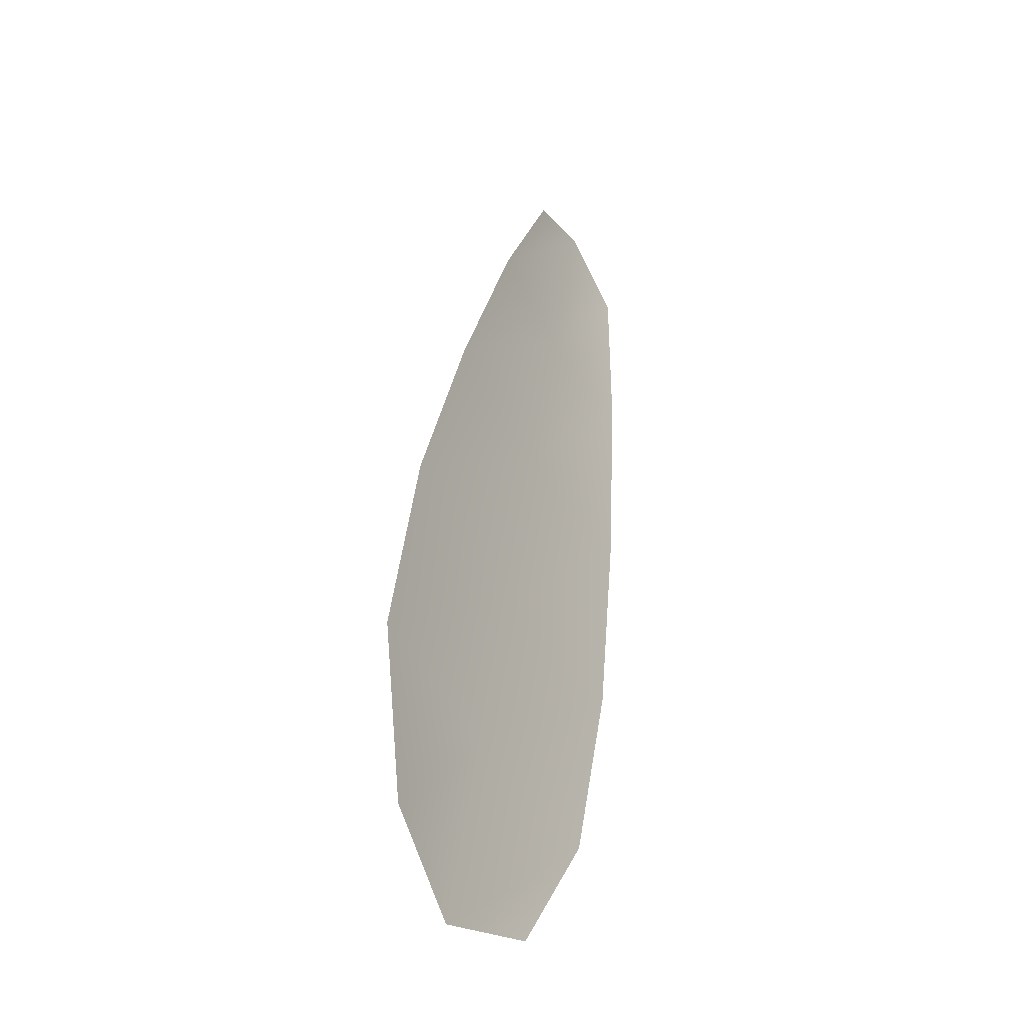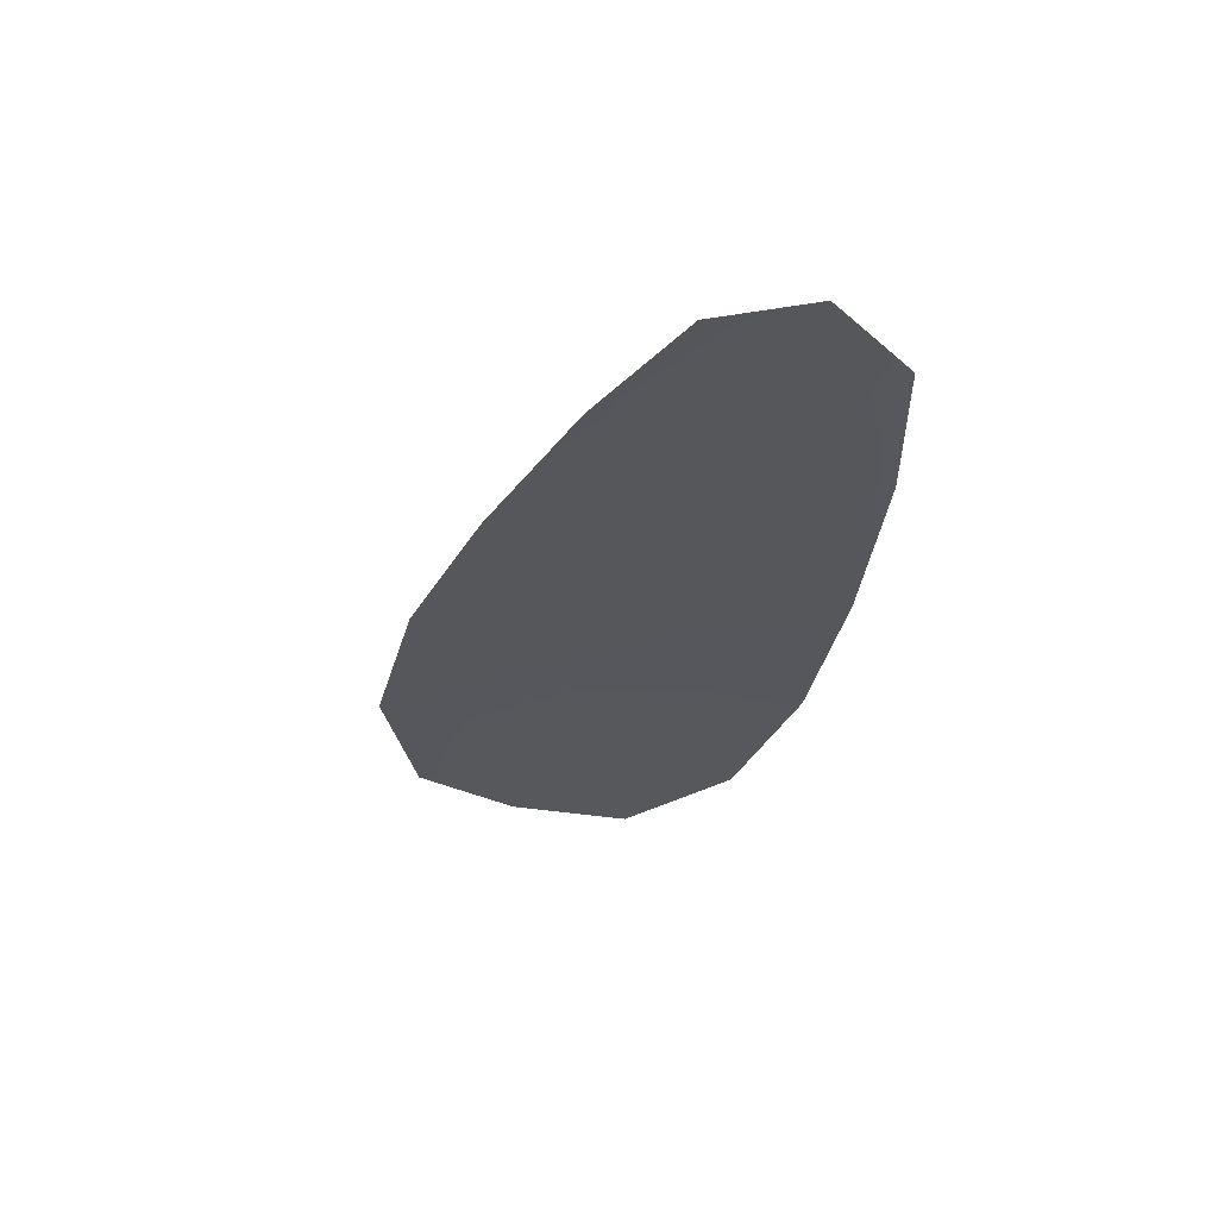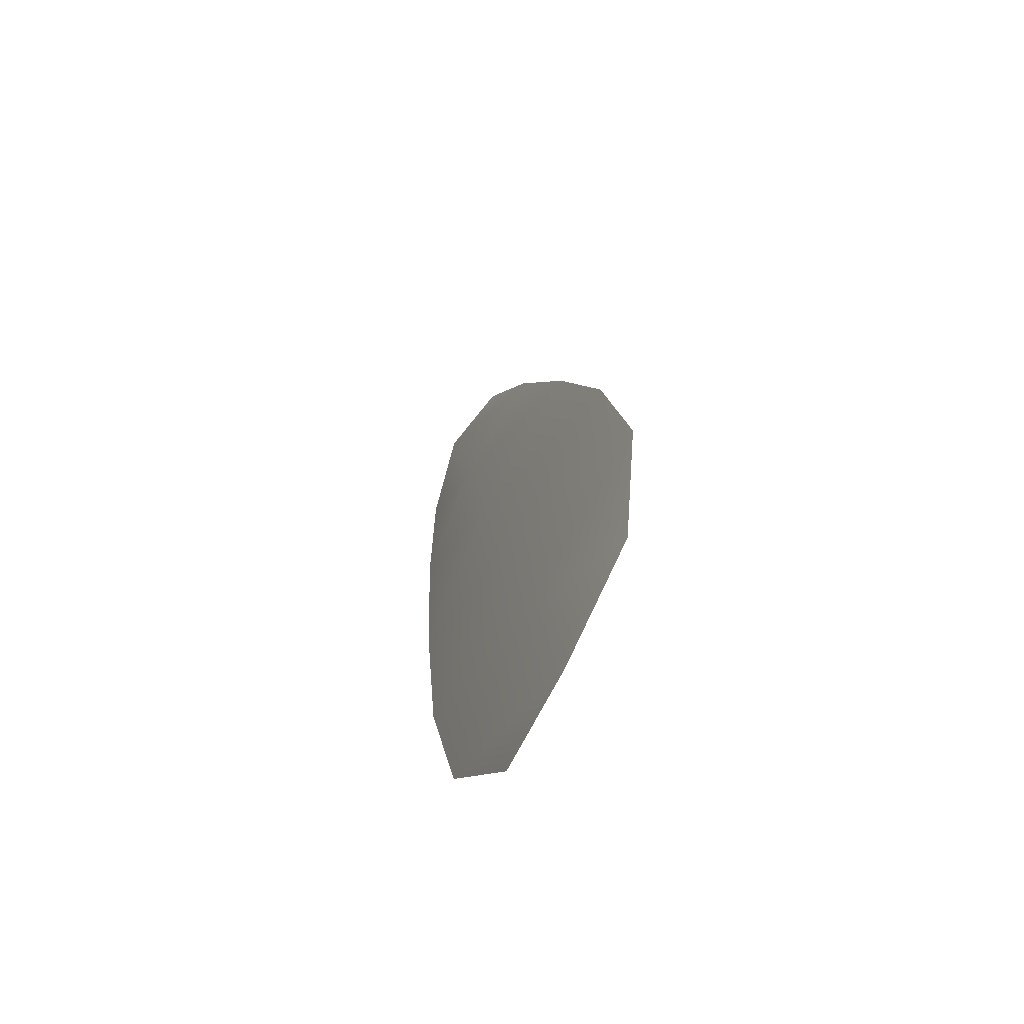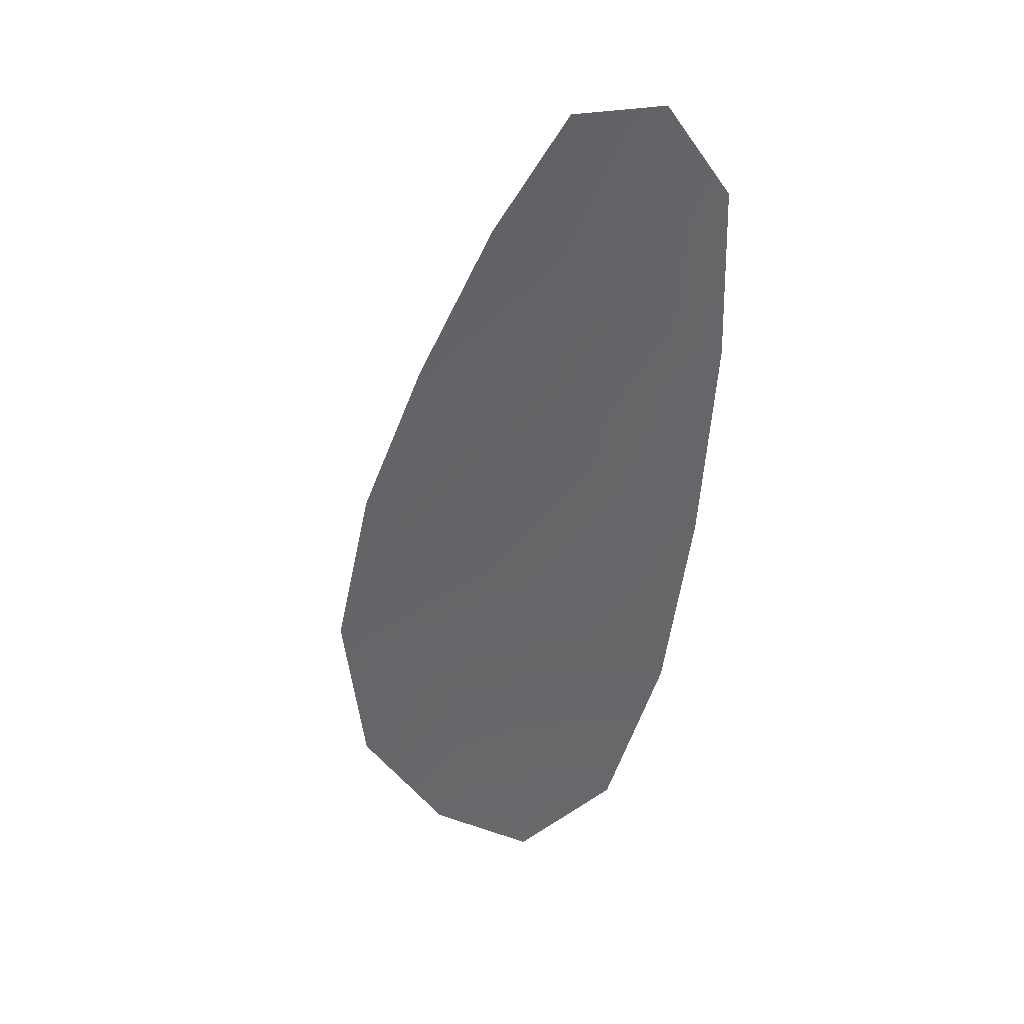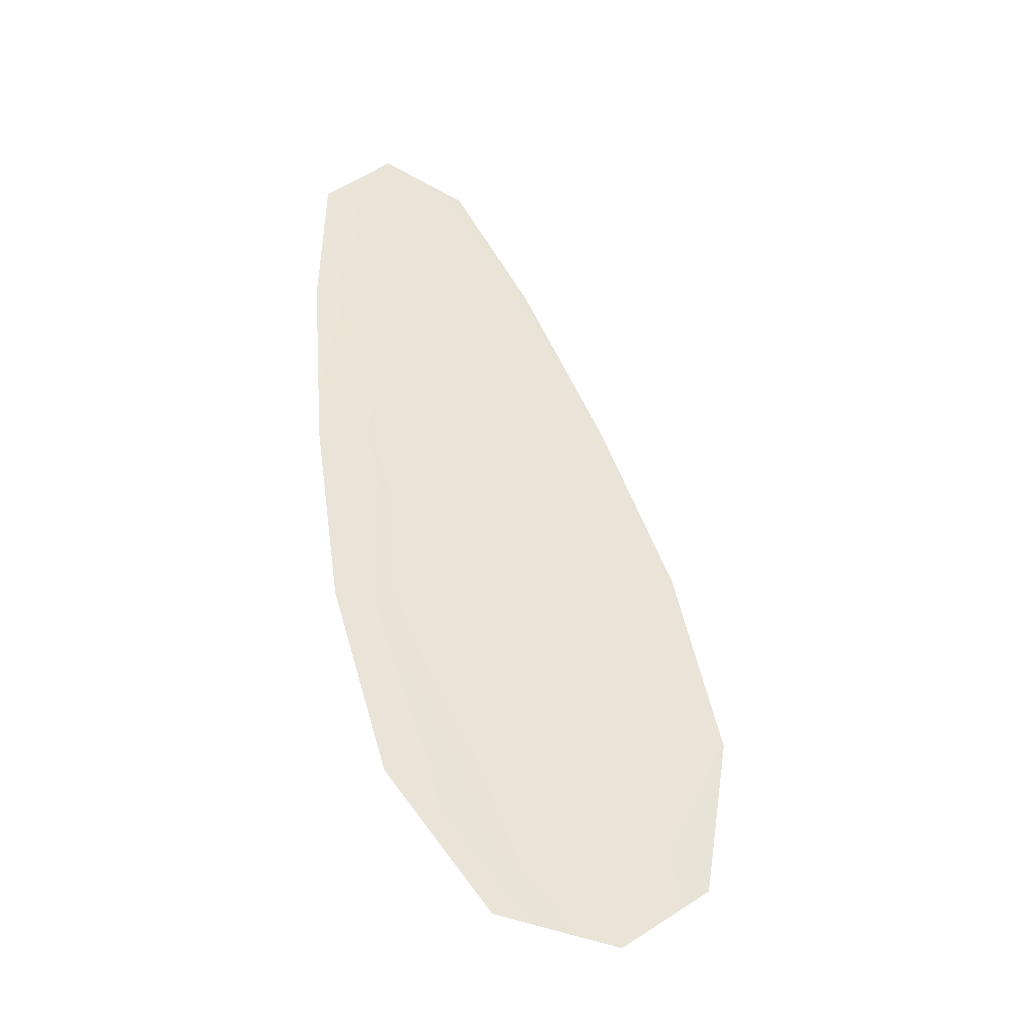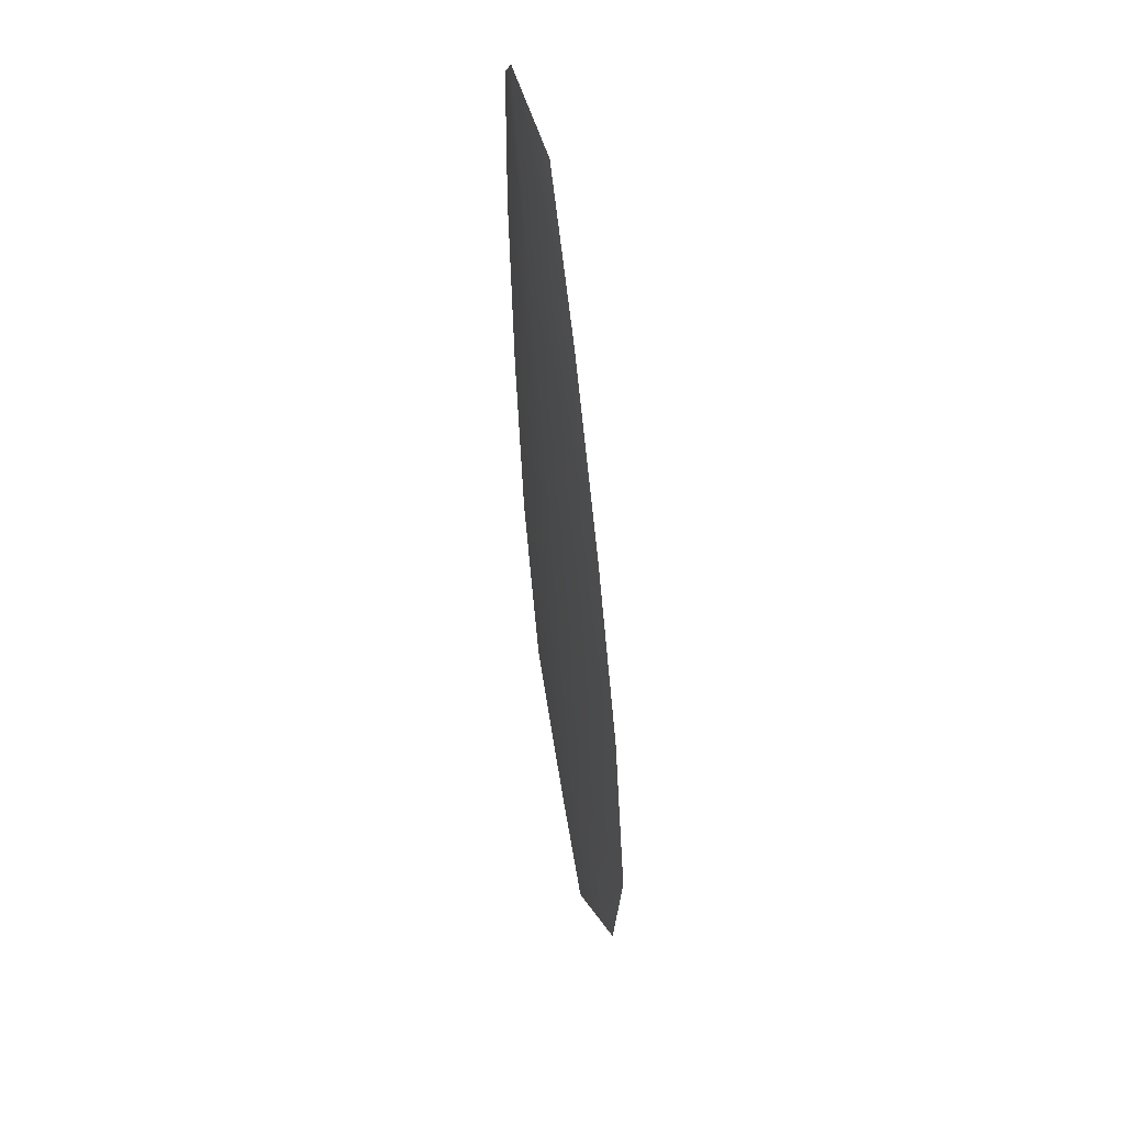
<metadata>
{"format":"obj","ext":"obj","renderer":"f3d","projection":"perspective","resolution":1024,"background":"white","views":[{"elev":-32.2,"azim":121.0,"up":"+Y"},{"elev":62.1,"azim":-173.9,"up":"+Y"},{"elev":-64.1,"azim":62.4,"up":"+Y"},{"elev":34.5,"azim":-151.0,"up":"+Y"},{"elev":-38.3,"azim":-18.3,"up":"+Y"},{"elev":53.7,"azim":75.7,"up":"+Y"}]}
</metadata>
<code>
o feather_flight_secondary_009
v 0.1092 0.0973 0.03616
v 0.1039 0.0959 0.03616
v 0.1179 0.06855 0.03621
v 0.1107 0.06664 0.03622
v 0.1061 0.09808 0.03648
v 0.1147 0.06598 0.03654
v 0.1119 0.09277 0.03616
v 0.1148 0.08669 0.03618
v 0.1173 0.0805 0.03619
v 0.1188 0.07405 0.0362
v 0.1072 0.07096 0.03621
v 0.1052 0.07729 0.0362
v 0.1043 0.08389 0.03618
v 0.1038 0.09061 0.03617
v 0.1078 0.09169 0.03649
v 0.1095 0.08529 0.0365
v 0.1113 0.0789 0.03651
v 0.113 0.0725 0.03653
f 18 10 3 6
f 11 18 6 4
f 5 1 7 15
f 15 7 8 16
f 16 8 9 17
f 17 9 10 18
f 2 5 15 14
f 14 15 16 13
f 13 16 17 12
f 12 17 18 11

</code>
